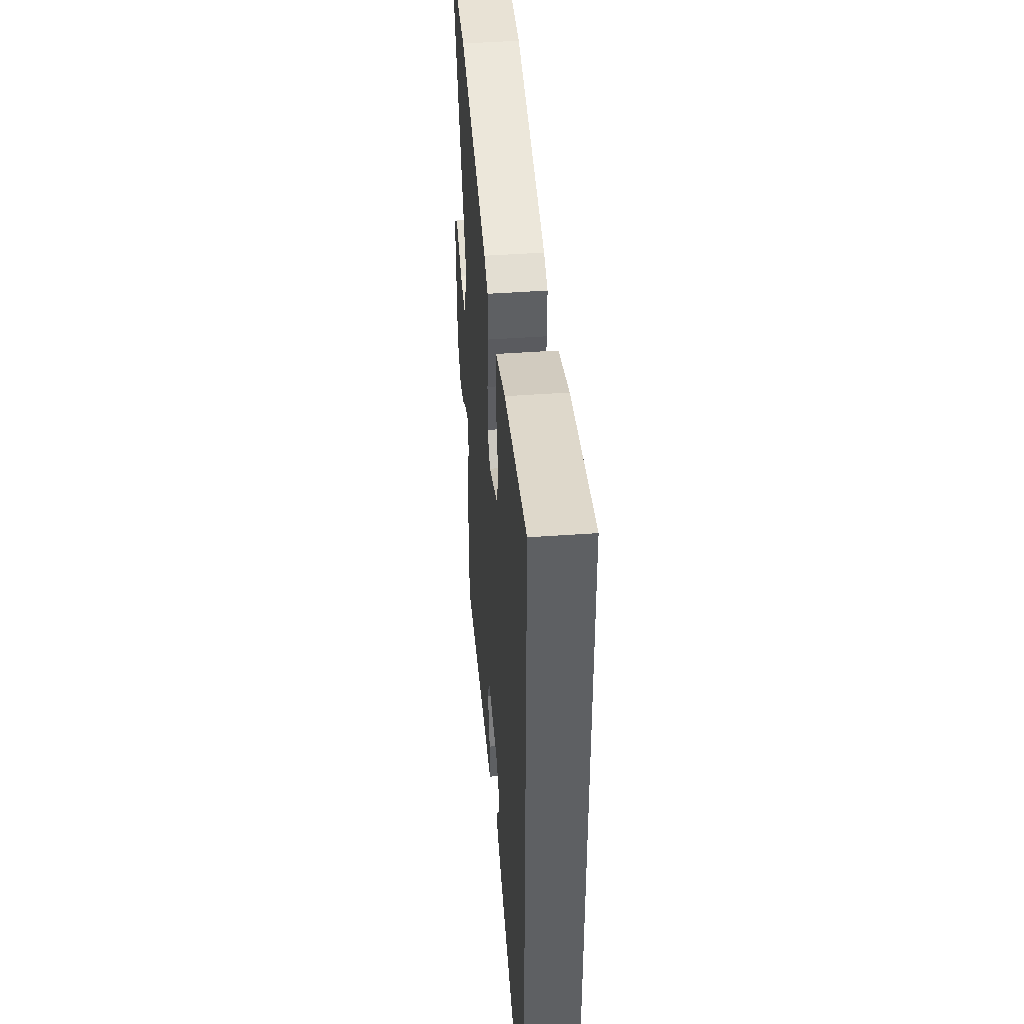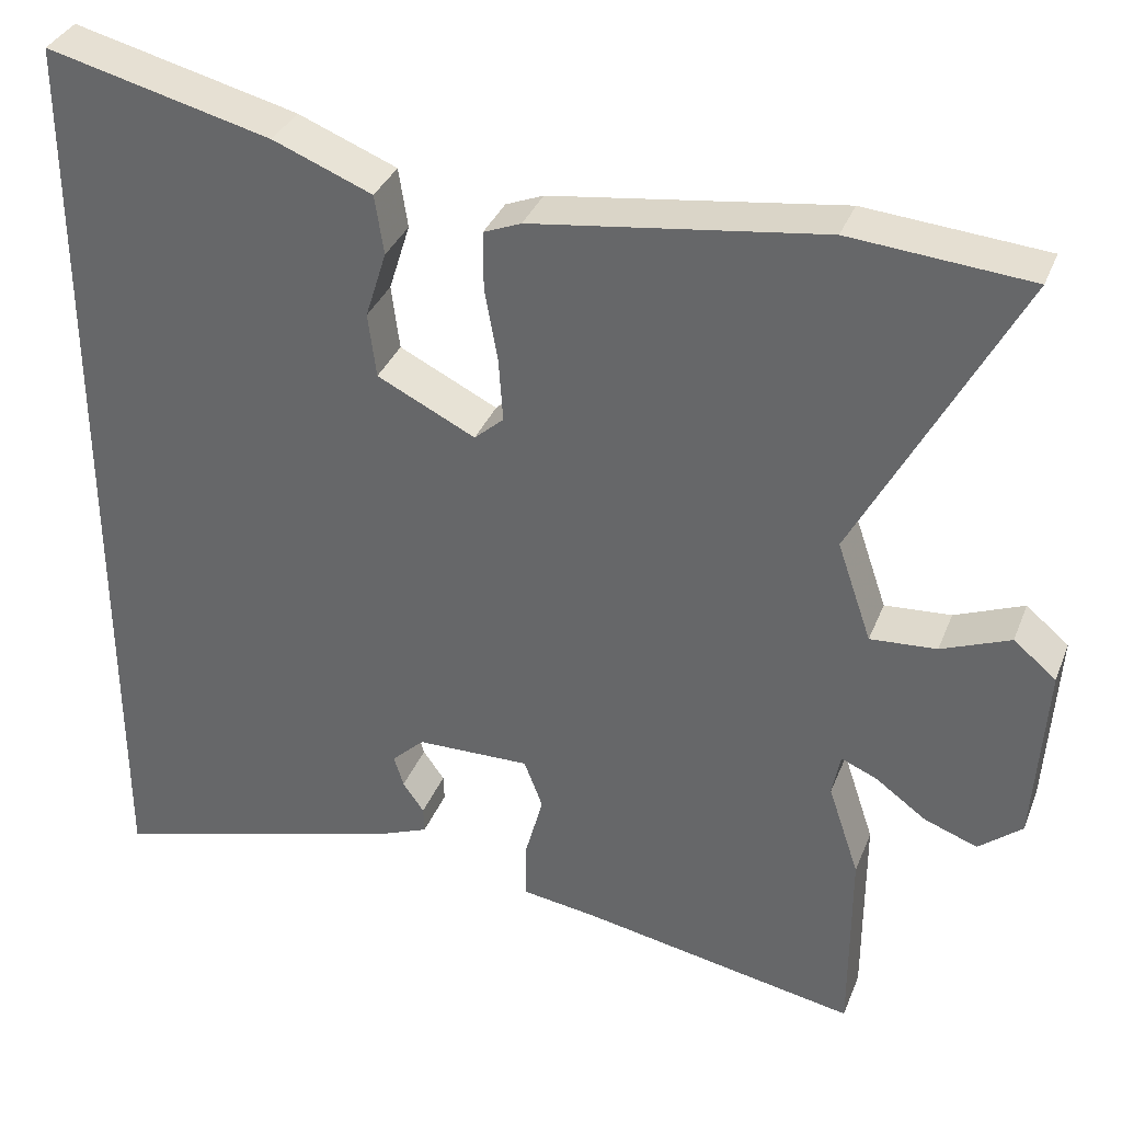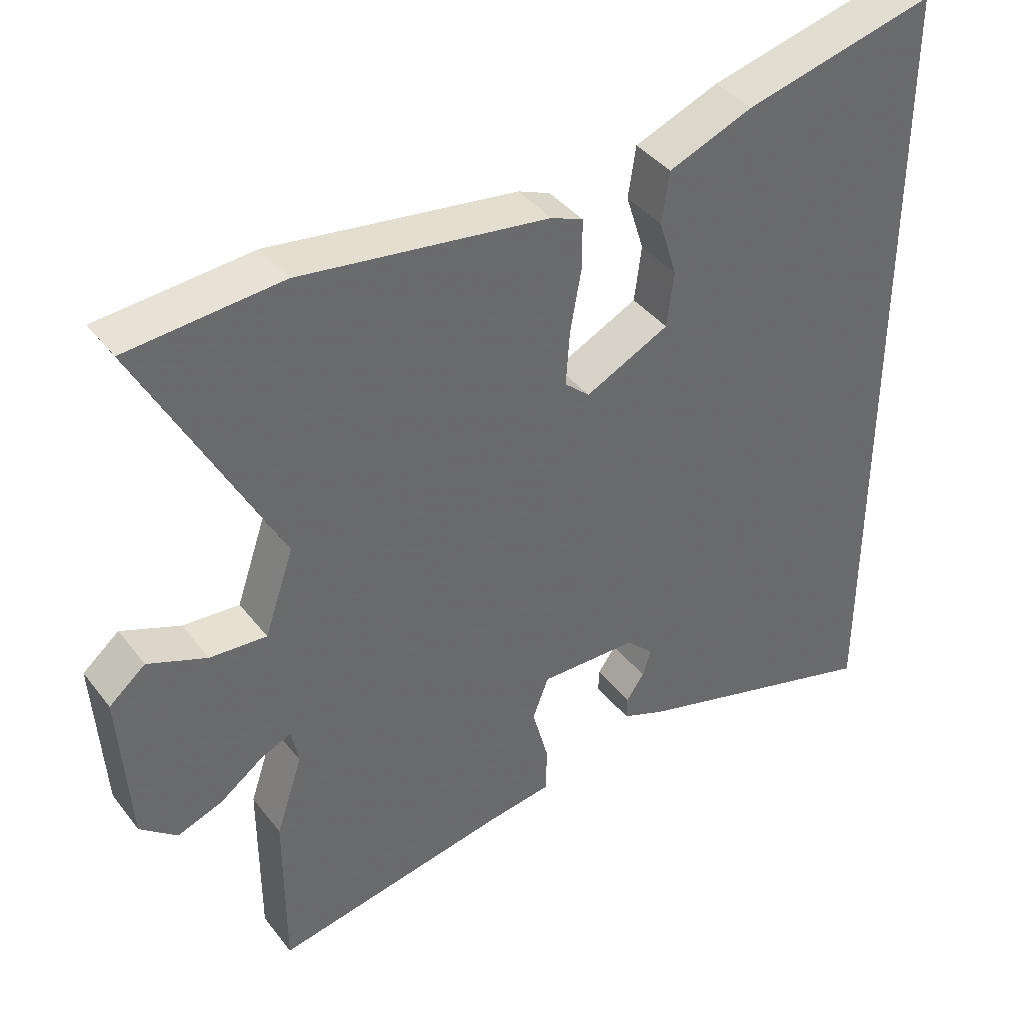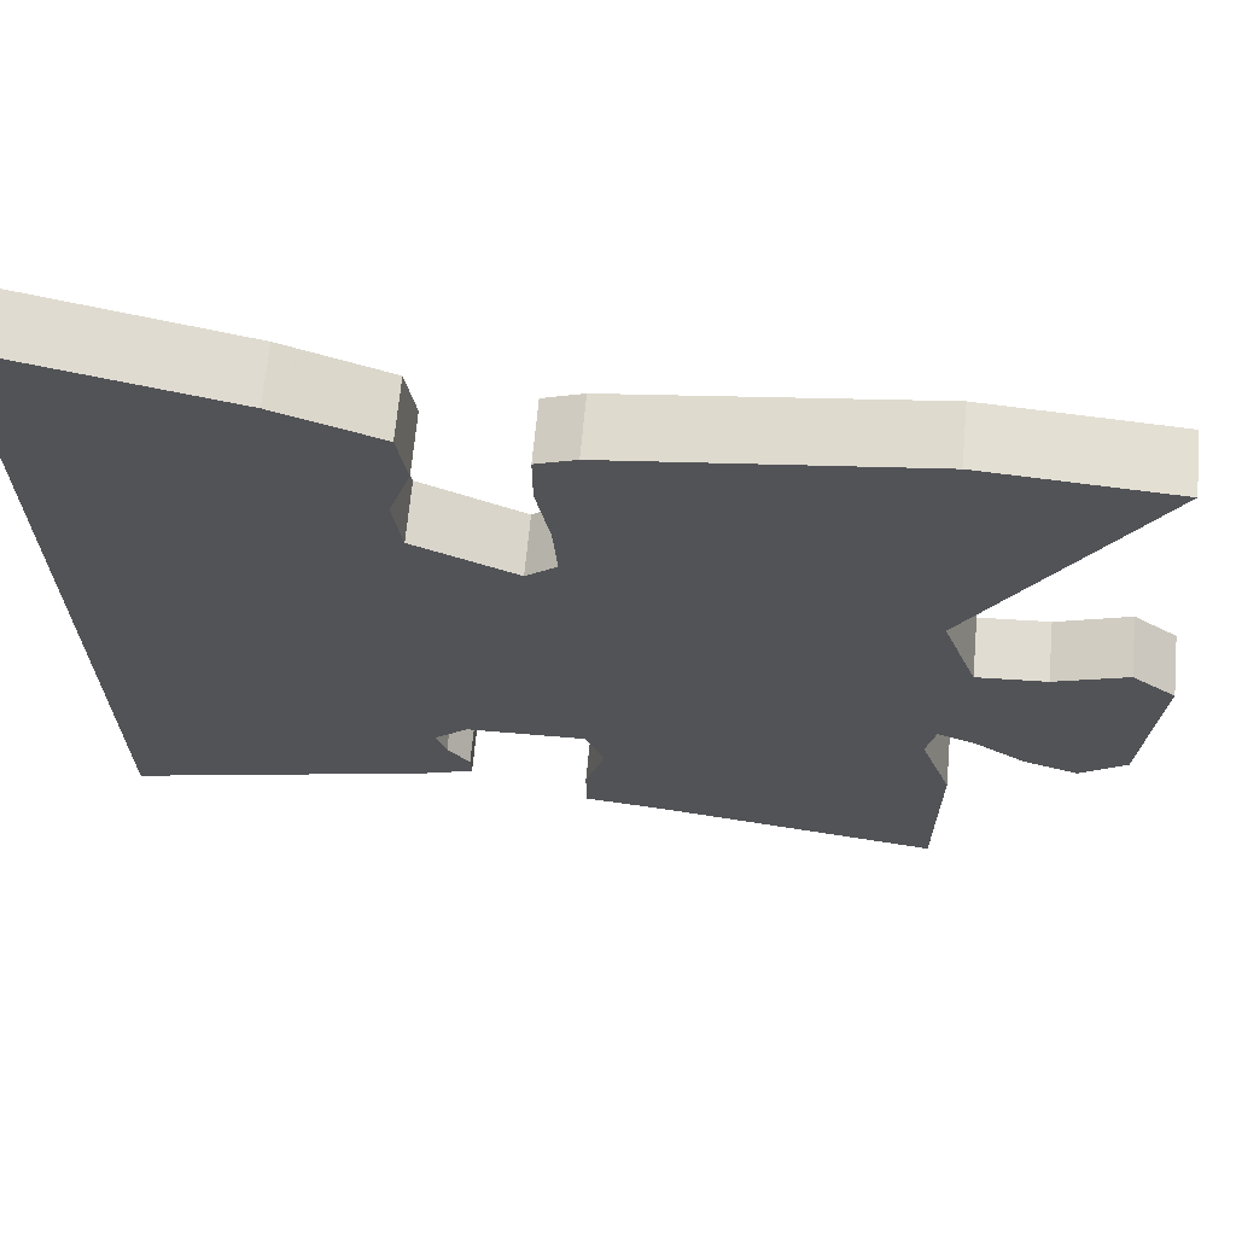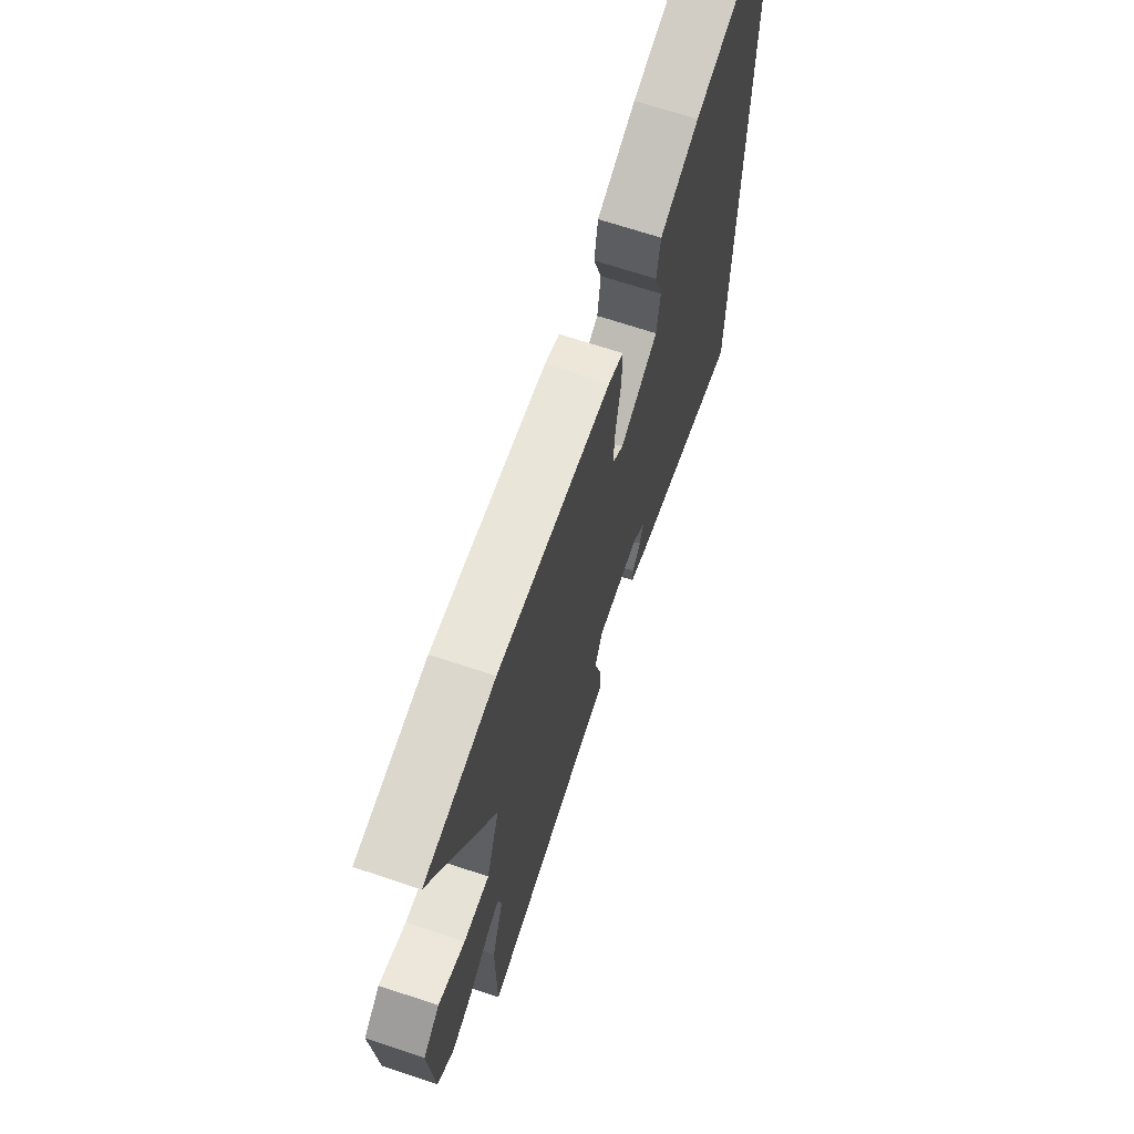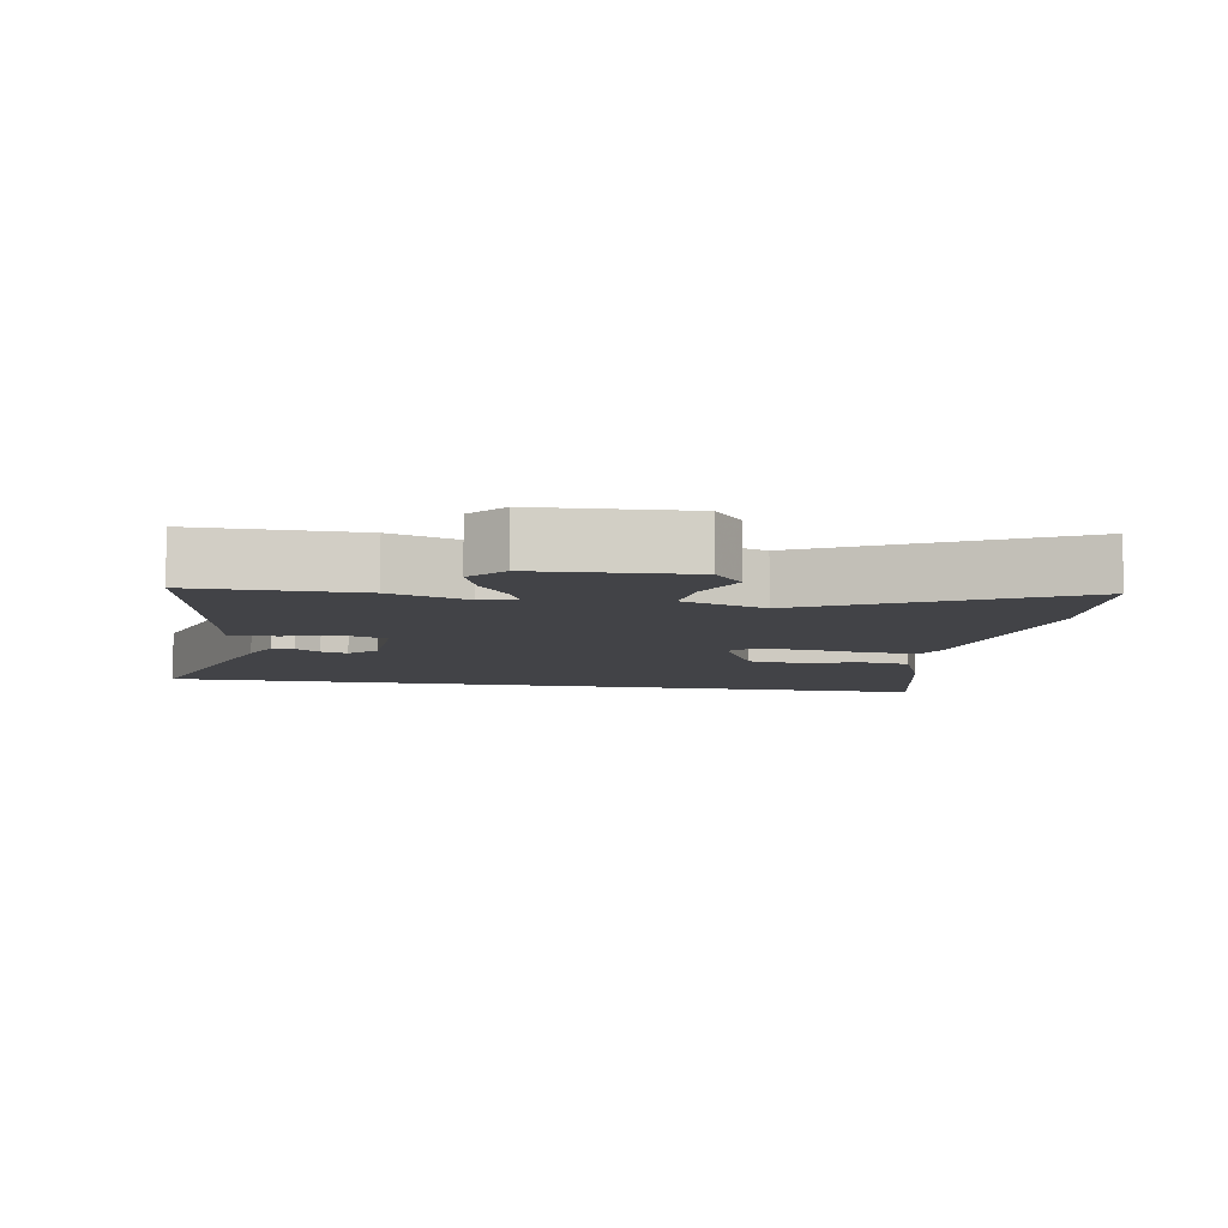
<metadata>
{"format":"obj","ext":"obj","renderer":"f3d","projection":"perspective","resolution":1024,"background":"white","views":[{"elev":45.7,"azim":85.3,"up":"+Z"},{"elev":34.9,"azim":-160.2,"up":"+Z"},{"elev":40.0,"azim":-33.9,"up":"+Z"},{"elev":67.5,"azim":-174.6,"up":"+Z"},{"elev":68.5,"azim":-71.6,"up":"+Z"},{"elev":-7.5,"azim":-100.2,"up":"+Y"}]}
</metadata>
<code>
v 0.5 0.07 -0.586
v 0.132 0.07 -0.479
v 0.071 0.07 -0.454
v 0.072 0.07 -0.422
v 0.098 0.07 -0.385
v 0.11 0.07 -0.346
v 0.07 0.07 -0.308
v -0.069 0.07 -0.305
v -0.092 0.07 -0.365
v -0.069 0.07 -0.45
v -0.069 0.07 -0.519
v -0.16 0.07 -0.532
v -0.5 0.07 -0.595
v -0.5 0.07 -0.353
v -0.462 0.07 -0.239
v -0.472 0.07 -0.186
v -0.516 0.07 -0.205
v -0.578 0.07 -0.25
v -0.643 0.07 -0.274
v -0.696 0.07 -0.23
v -0.71 0.07 -0.007
v -0.658 0.07 0.036
v -0.574 0.07 0.002
v -0.493 0.07 -0.004
v -0.451 0.07 0.118
v -0.646 0.07 0.488
v -0.427 0.07 0.506
v -0.072 0.07 0.456
v -0.026 0.07 0.437
v -0.026 0.07 0.366
v -0.042 0.07 0.275
v -0.047 0.07 0.198
v -0.011 0.07 0.166
v 0.109 0.07 0.225
v 0.119 0.07 0.304
v 0.093 0.07 0.387
v 0.104 0.07 0.46
v 0.225 0.07 0.508
v 0.5 0.07 0.576
v 0.5 0 -0.586
v 0.132 0 -0.479
v 0.071 0 -0.454
v 0.072 0 -0.422
v 0.098 0 -0.385
v 0.11 0 -0.346
v 0.07 0 -0.308
v -0.069 0 -0.305
v -0.092 0 -0.365
v -0.069 0 -0.45
v -0.069 0 -0.519
v -0.16 0 -0.532
v -0.5 0 -0.595
v -0.5 0 -0.353
v -0.462 0 -0.239
v -0.472 0 -0.186
v -0.516 0 -0.205
v -0.578 0 -0.25
v -0.643 0 -0.274
v -0.696 0 -0.23
v -0.71 0 -0.007
v -0.658 0 0.036
v -0.574 0 0.002
v -0.493 0 -0.004
v -0.451 0 0.118
v -0.646 0 0.488
v -0.427 0 0.506
v -0.072 0 0.456
v -0.026 0 0.437
v -0.026 0 0.366
v -0.042 0 0.275
v -0.047 0 0.198
v -0.011 0 0.166
v 0.109 0 0.225
v 0.119 0 0.304
v 0.093 0 0.387
v 0.104 0 0.46
v 0.225 0 0.508
v 0.5 0 0.576
f 35 36 37 38
f 34 35 38 39
f 28 29 30 31
f 28 31 32
f 25 26 27 28
f 24 25 28 32
f 20 21 22 23
f 20 23 24
f 17 18 19 20
f 16 17 20 24
f 15 16 24 32
f 12 13 14 15
f 9 10 11 12
f 8 9 12 15
f 7 8 15 32
f 2 3 4 5
f 2 5 6
f 34 39 1 2
f 6 7 32 33
f 6 33 34
f 2 6 34
f 77 76 75 74
f 78 77 74 73
f 70 69 68 67
f 71 70 67
f 67 66 65 64
f 71 67 64 63
f 62 61 60 59
f 63 62 59
f 59 58 57 56
f 63 59 56 55
f 71 63 55 54
f 54 53 52 51
f 51 50 49 48
f 54 51 48 47
f 71 54 47 46
f 44 43 42 41
f 45 44 41
f 41 40 78 73
f 72 71 46 45
f 73 72 45
f 73 45 41
f 1 40 41 2
f 2 41 42 3
f 3 42 43 4
f 4 43 44 5
f 5 44 45 6
f 6 45 46 7
f 7 46 47 8
f 8 47 48 9
f 9 48 49 10
f 10 49 50 11
f 11 50 51 12
f 12 51 52 13
f 13 52 53 14
f 14 53 54 15
f 15 54 55 16
f 16 55 56 17
f 17 56 57 18
f 18 57 58 19
f 19 58 59 20
f 20 59 60 21
f 21 60 61 22
f 22 61 62 23
f 23 62 63 24
f 24 63 64 25
f 25 64 65 26
f 26 65 66 27
f 27 66 67 28
f 28 67 68 29
f 29 68 69 30
f 30 69 70 31
f 31 70 71 32
f 32 71 72 33
f 33 72 73 34
f 34 73 74 35
f 35 74 75 36
f 36 75 76 37
f 37 76 77 38
f 38 77 78 39
f 39 78 40 1

</code>
